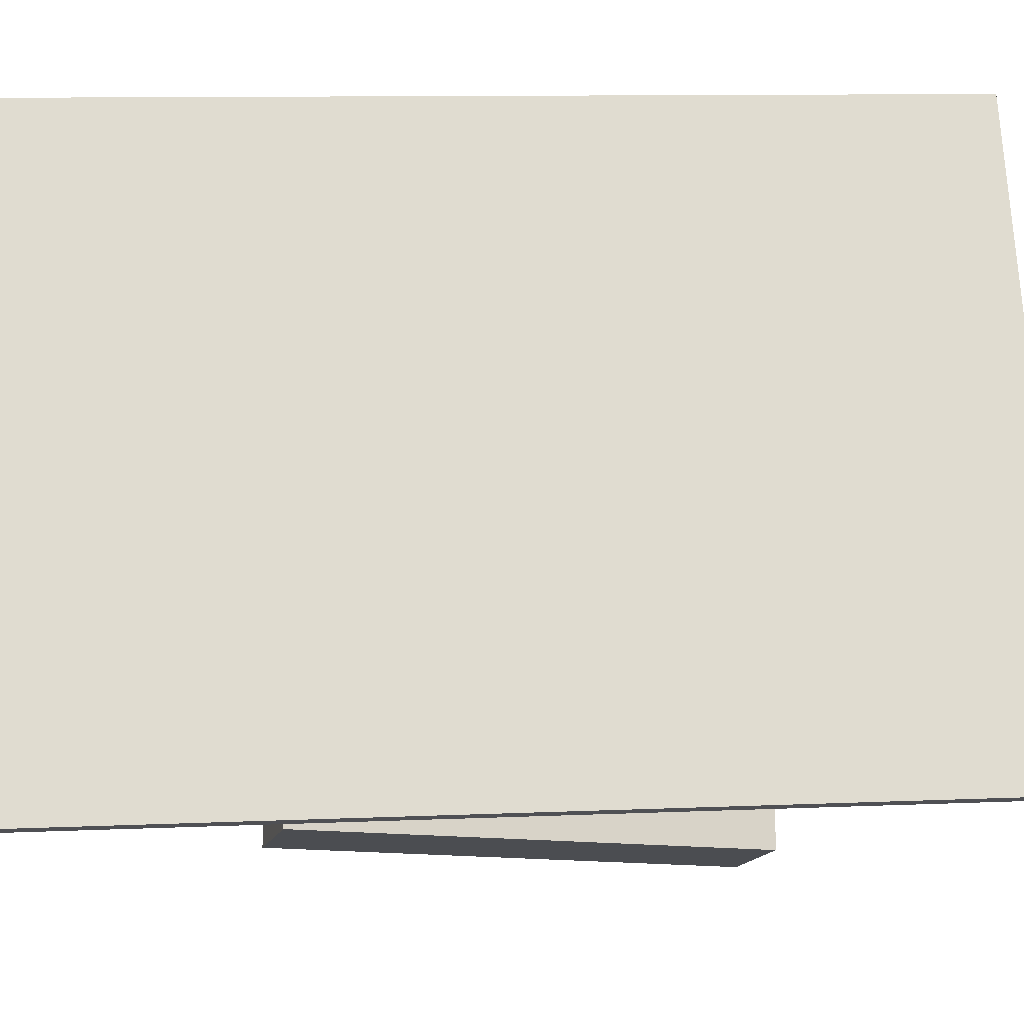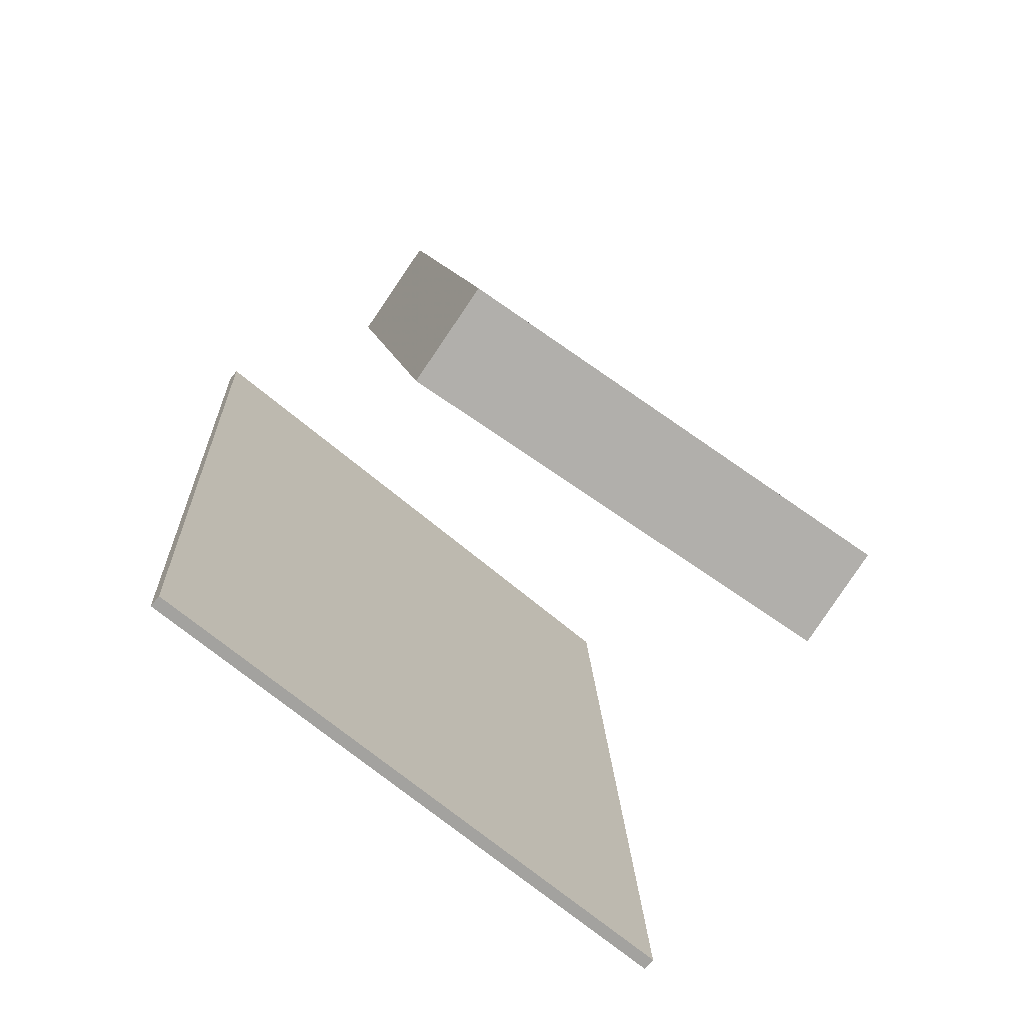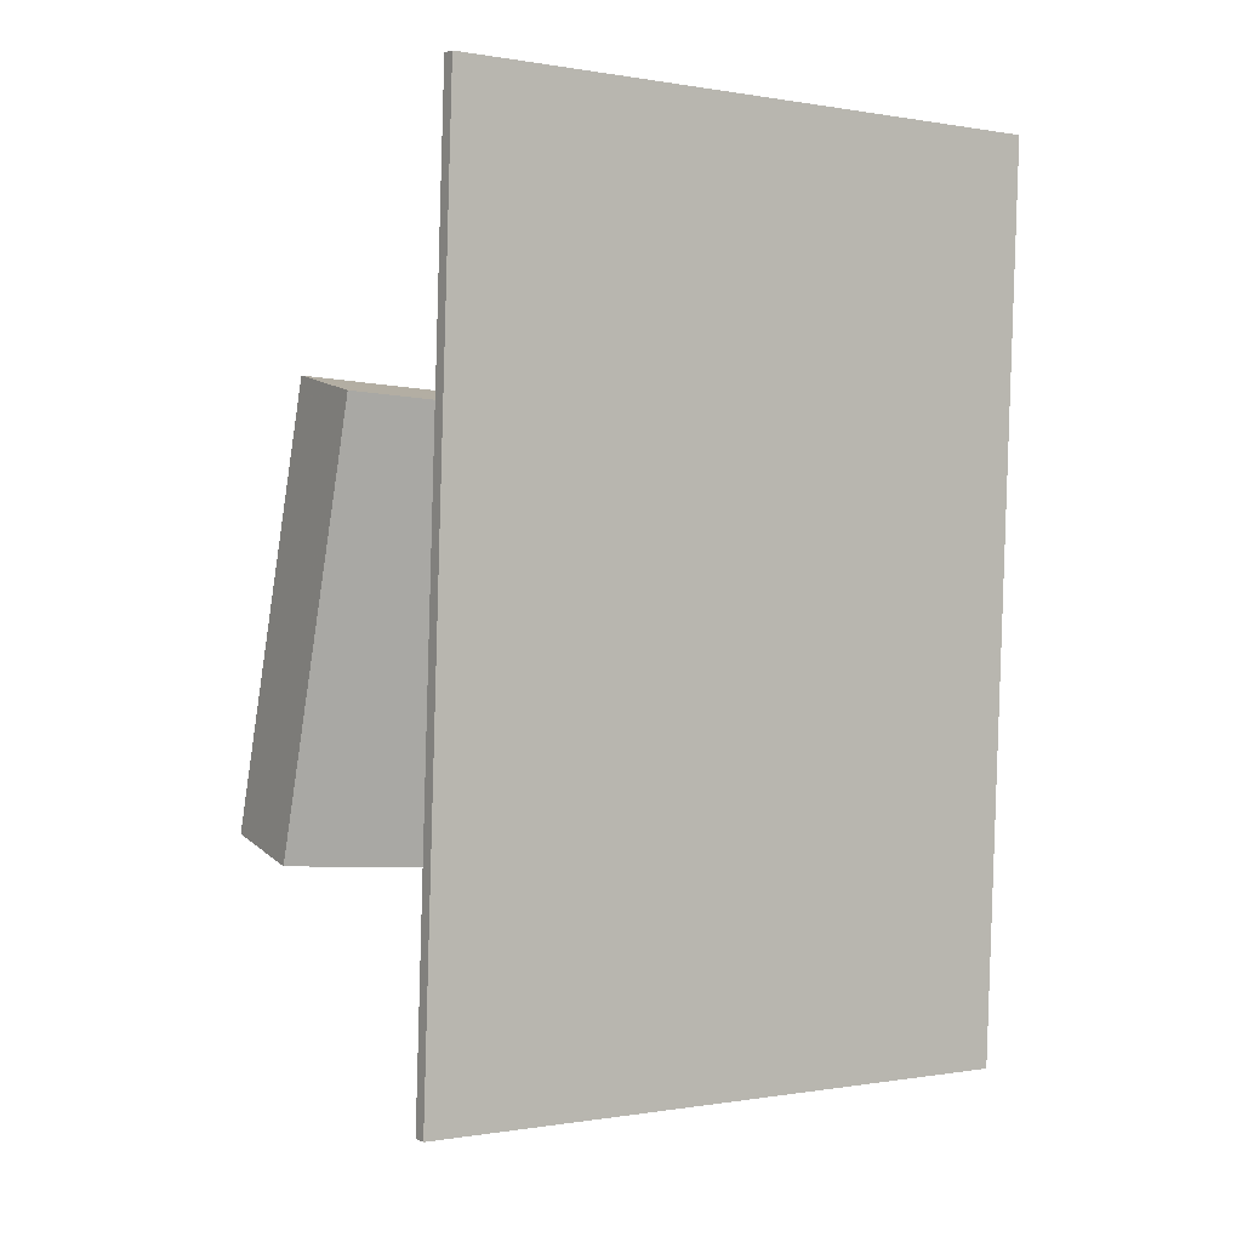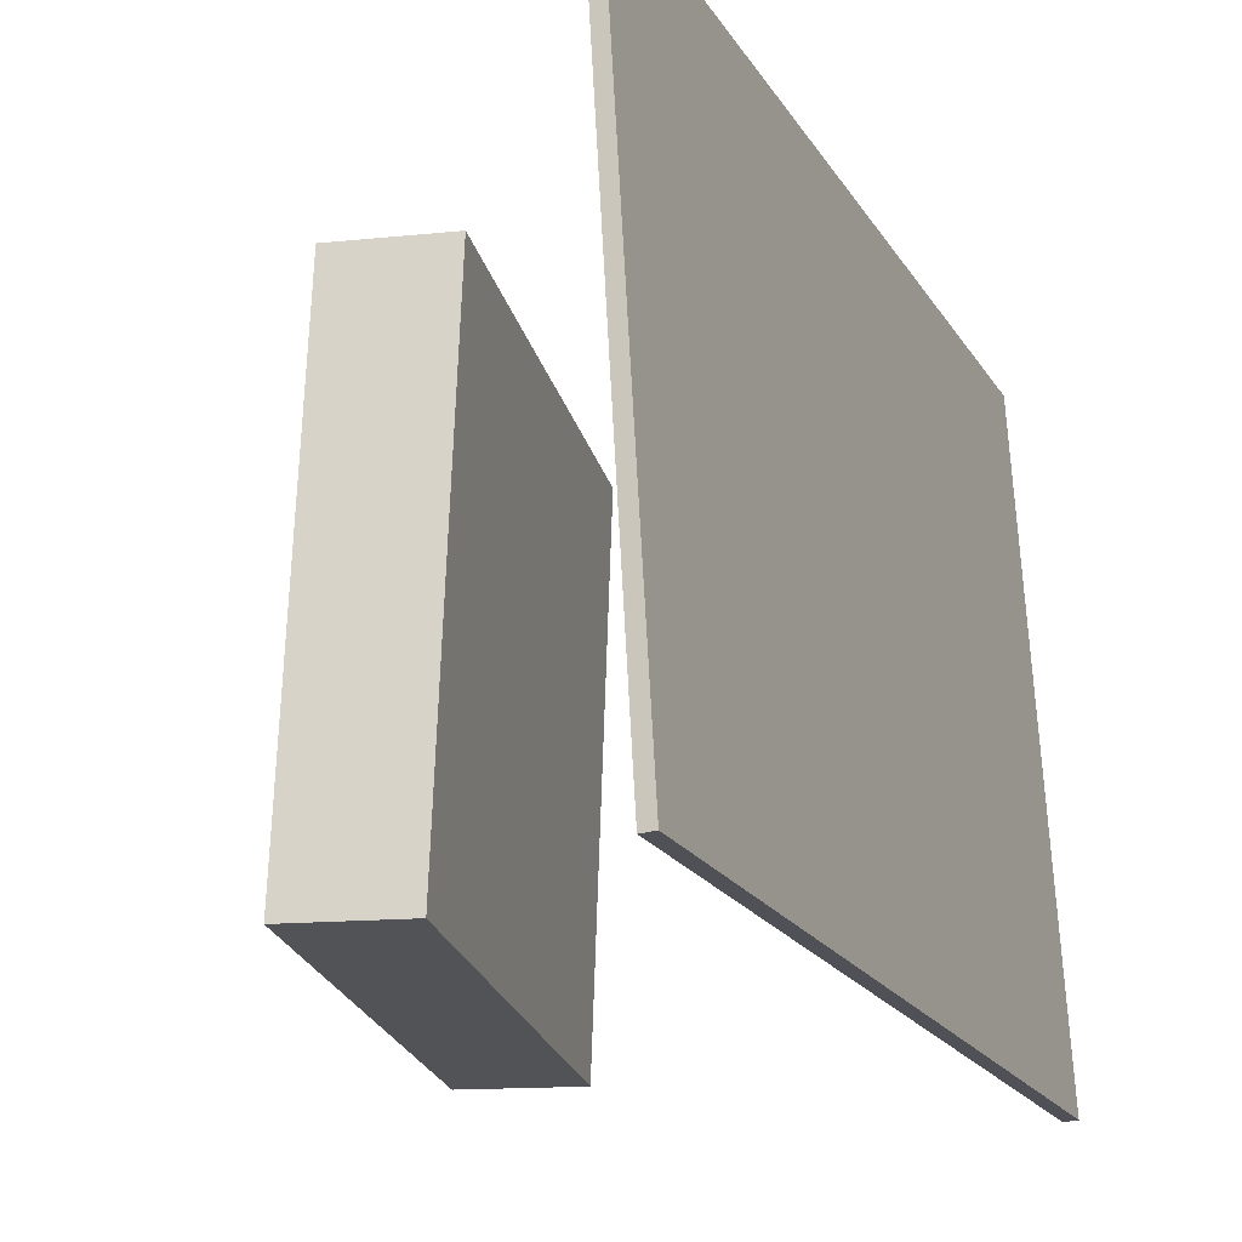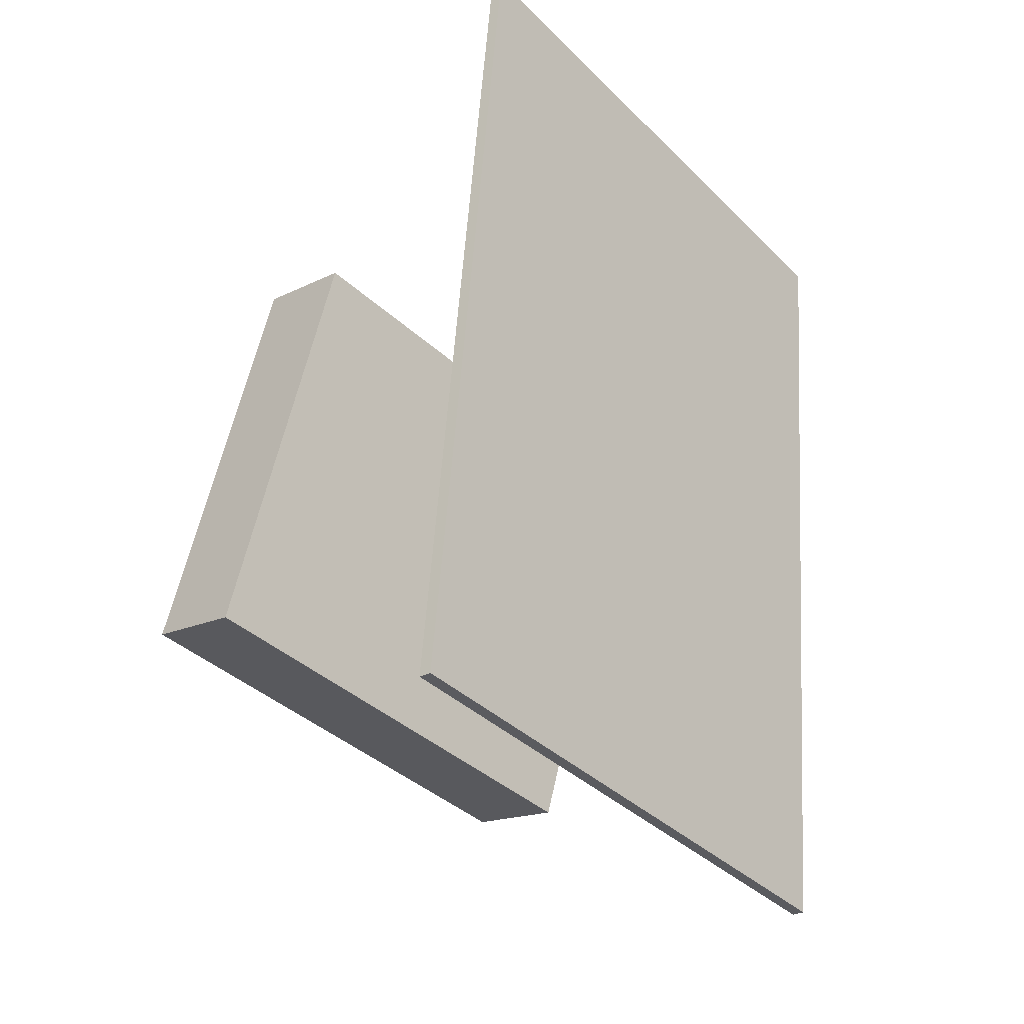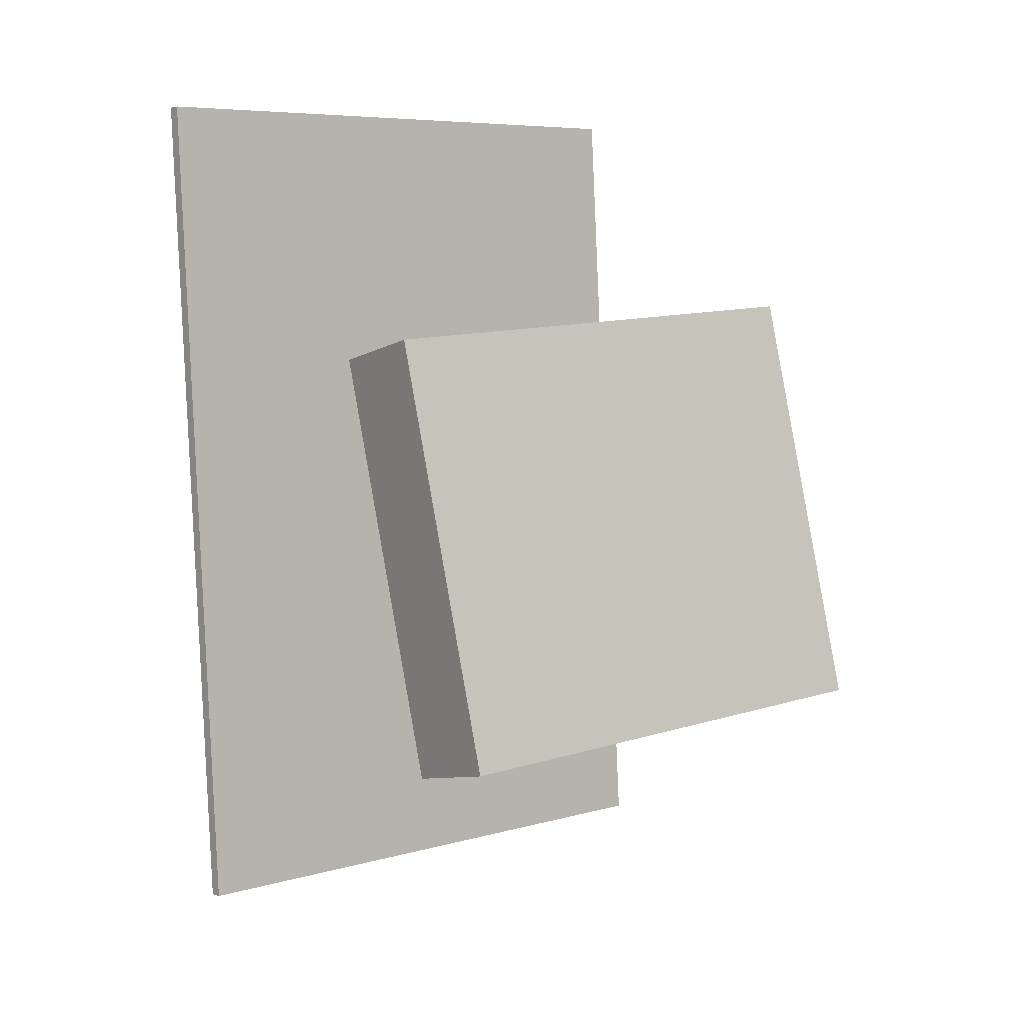
<metadata>
{"format":"obj","ext":"obj","renderer":"f3d","projection":"perspective","resolution":1024,"background":"white","views":[{"elev":-17.6,"azim":-87.7,"up":"+Z"},{"elev":-64.6,"azim":51.9,"up":"+Y"},{"elev":-5.7,"azim":-122.6,"up":"+Y"},{"elev":-22.6,"azim":-150.1,"up":"+Z"},{"elev":-40.4,"azim":-139.6,"up":"+Y"},{"elev":11.6,"azim":51.7,"up":"+Y"}]}
</metadata>
<code>
v -0.08605 -0.3233 -0.22
v -0.07137 -0.2973 0.2587
v -0.0959 -0.3246 -0.2197
v -0.08122 -0.2986 0.2591
v -0.1768 0.3561 -0.2541
v -0.1621 0.382 0.2246
v -0.1866 0.3548 -0.2538
v -0.1719 0.3808 0.225
f 1.0 7.0 5.0
f 1.0 3.0 7.0
f 1.0 4.0 3.0
f 1.0 2.0 4.0
f 3.0 8.0 7.0
f 3.0 4.0 8.0
f 5.0 7.0 8.0
f 5.0 8.0 6.0
f 1.0 5.0 6.0
f 1.0 6.0 2.0
f 2.0 6.0 8.0
f 2.0 8.0 4.0
v 0.1429 -0.15 -0.2073
v 0.129 -0.1519 0.1824
v 0.04378 0.182 -0.2092
v 0.02984 0.1801 0.1805
v 0.225 -0.1255 -0.2043
v 0.2111 -0.1274 0.1854
v 0.1259 0.2066 -0.2061
v 0.1119 0.2046 0.1835
f 9.0 15.0 13.0
f 9.0 11.0 15.0
f 9.0 12.0 11.0
f 9.0 10.0 12.0
f 11.0 16.0 15.0
f 11.0 12.0 16.0
f 13.0 15.0 16.0
f 13.0 16.0 14.0
f 9.0 13.0 14.0
f 9.0 14.0 10.0
f 10.0 14.0 16.0
f 10.0 16.0 12.0

</code>
